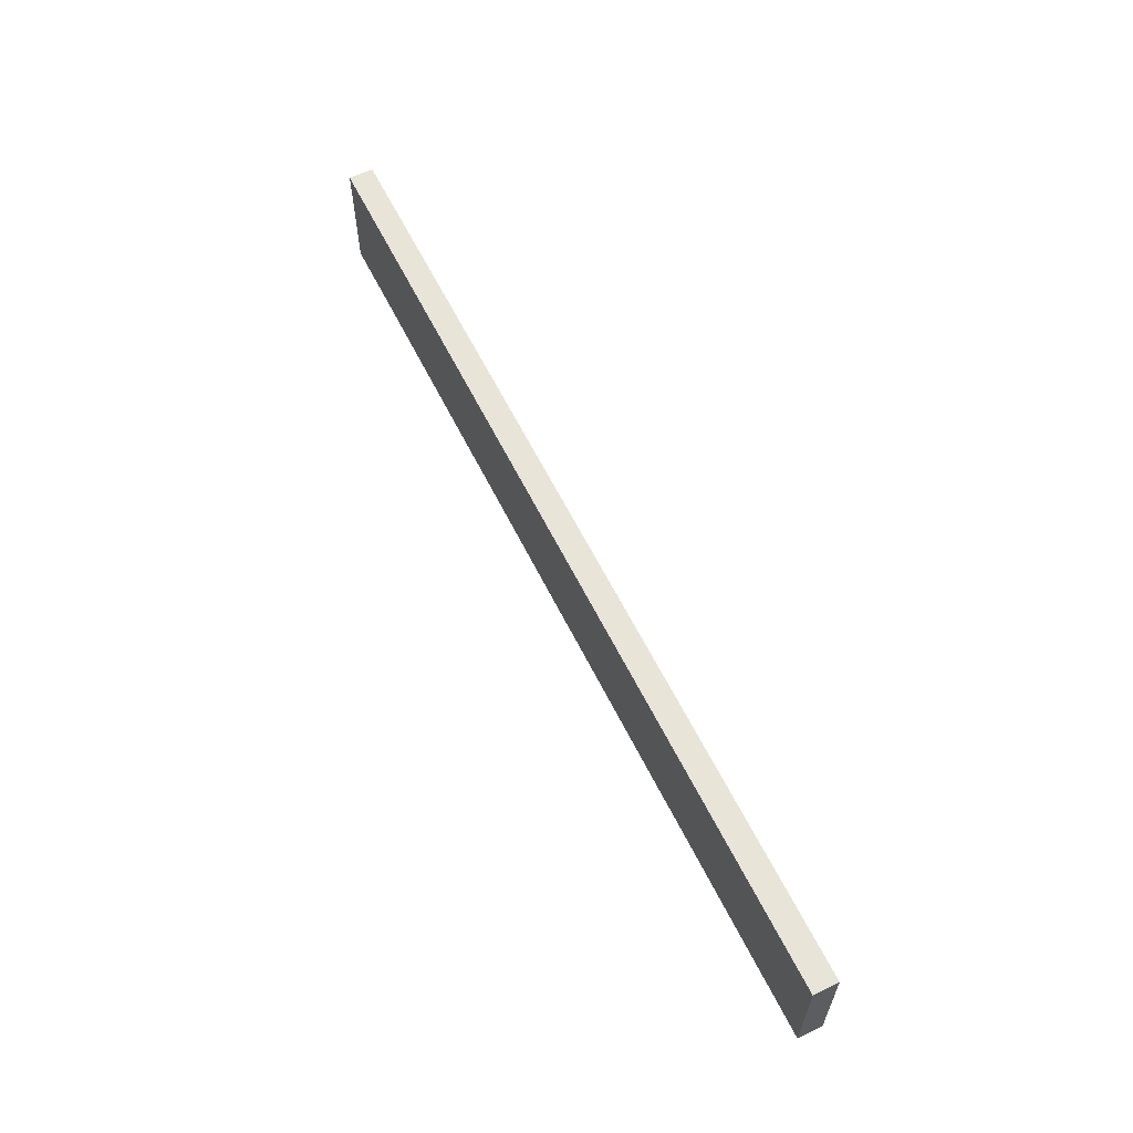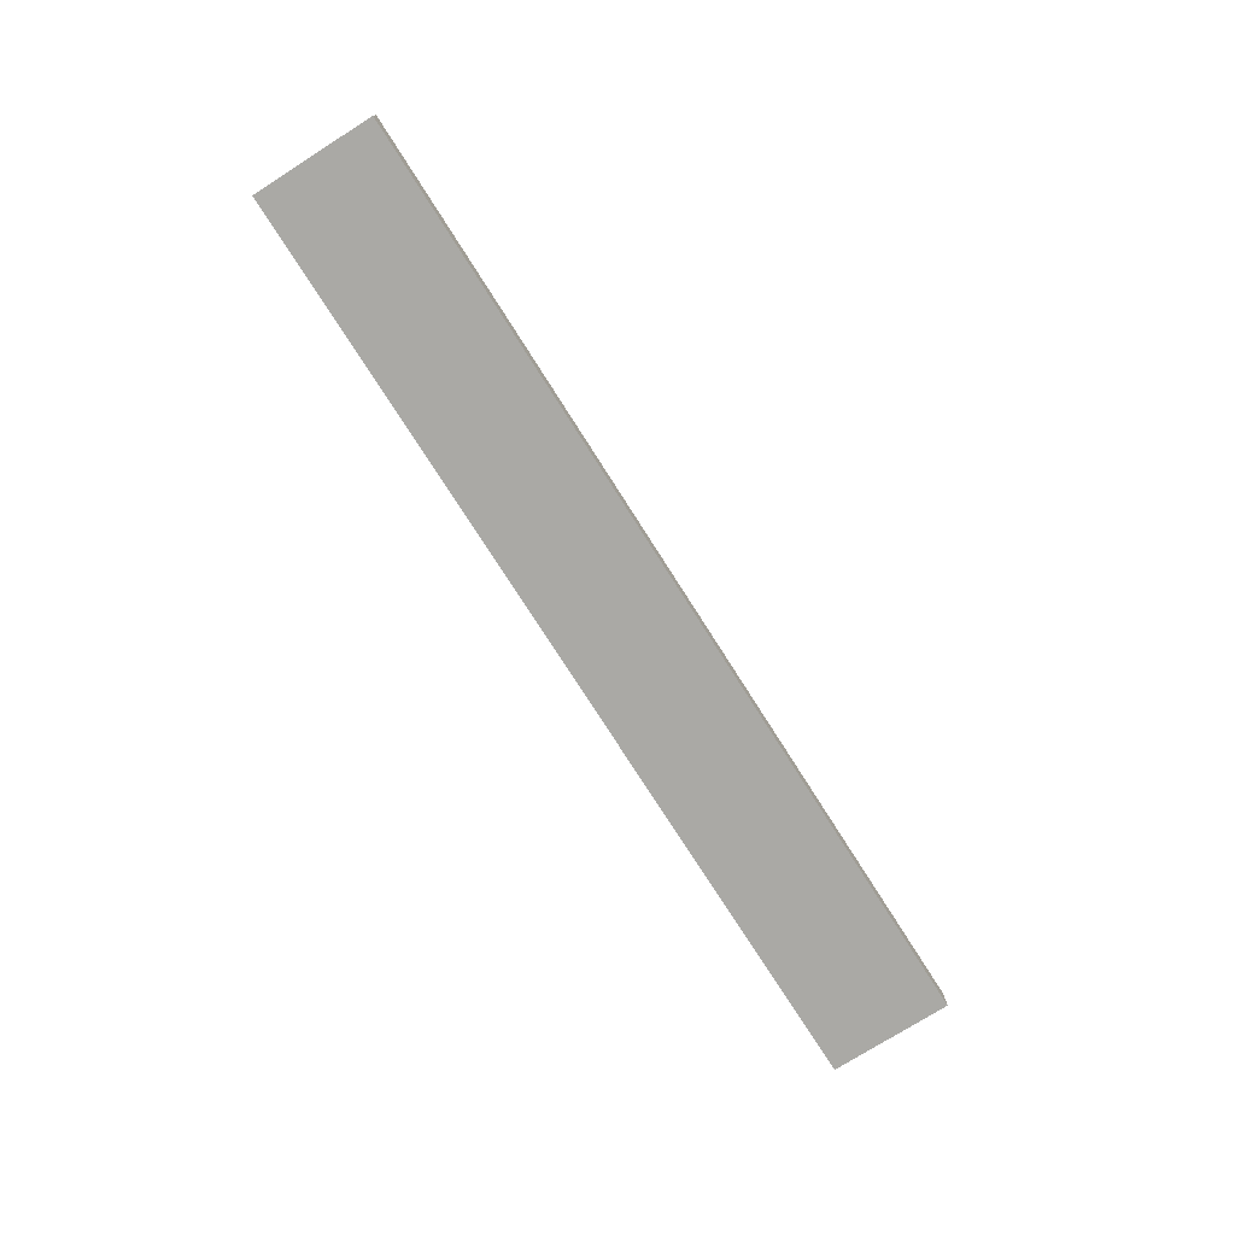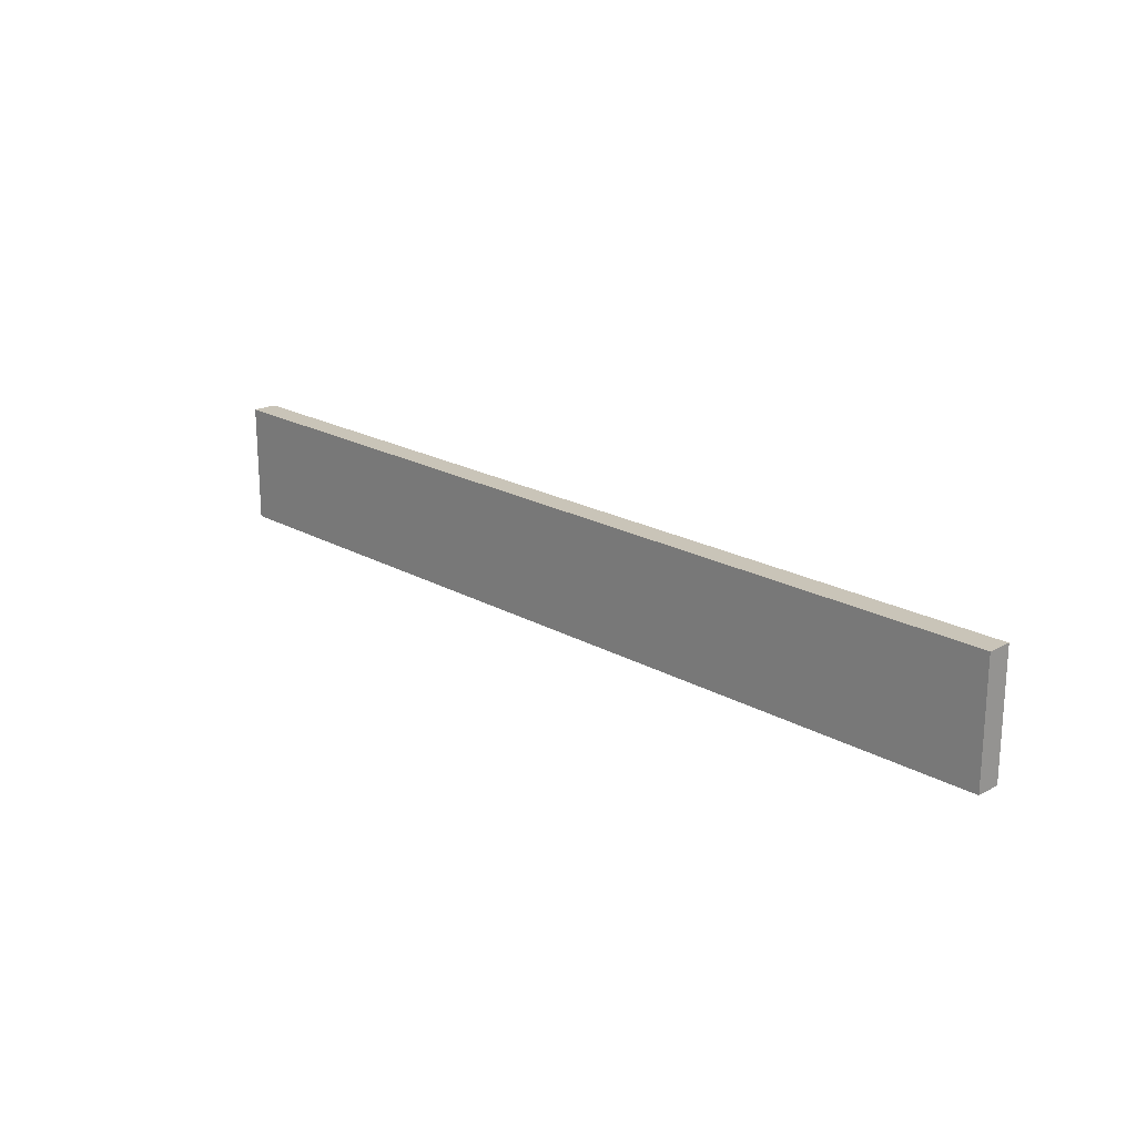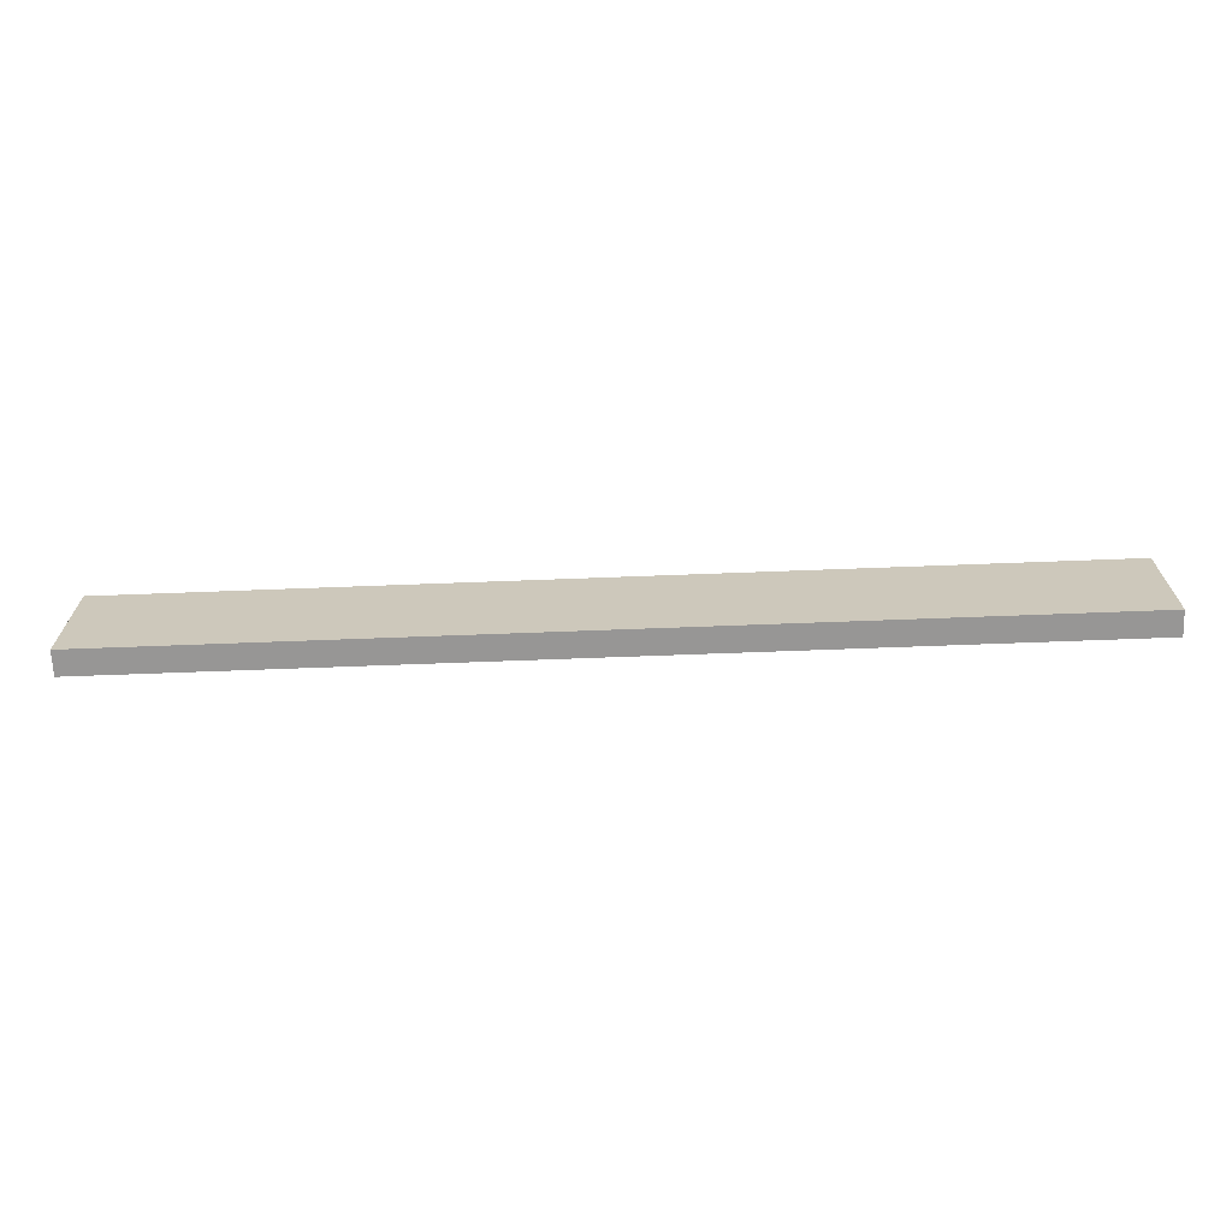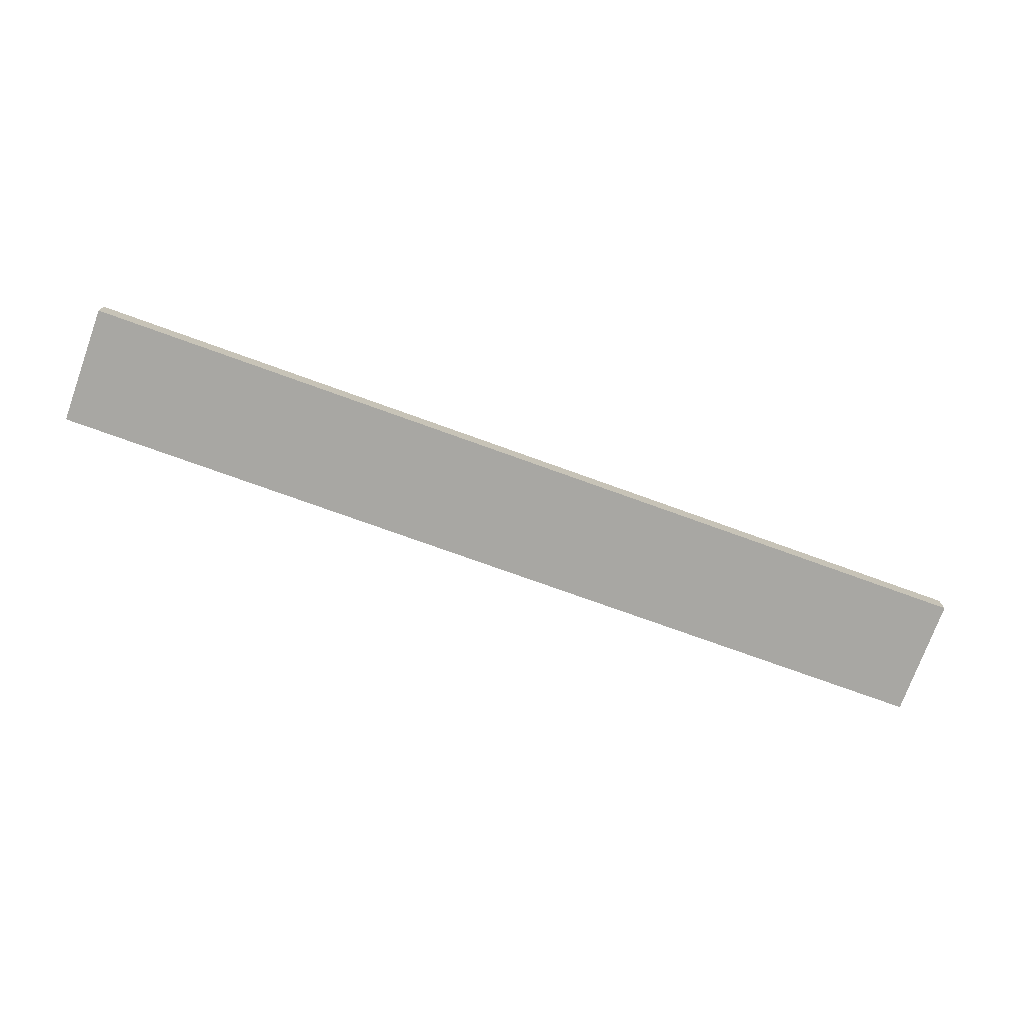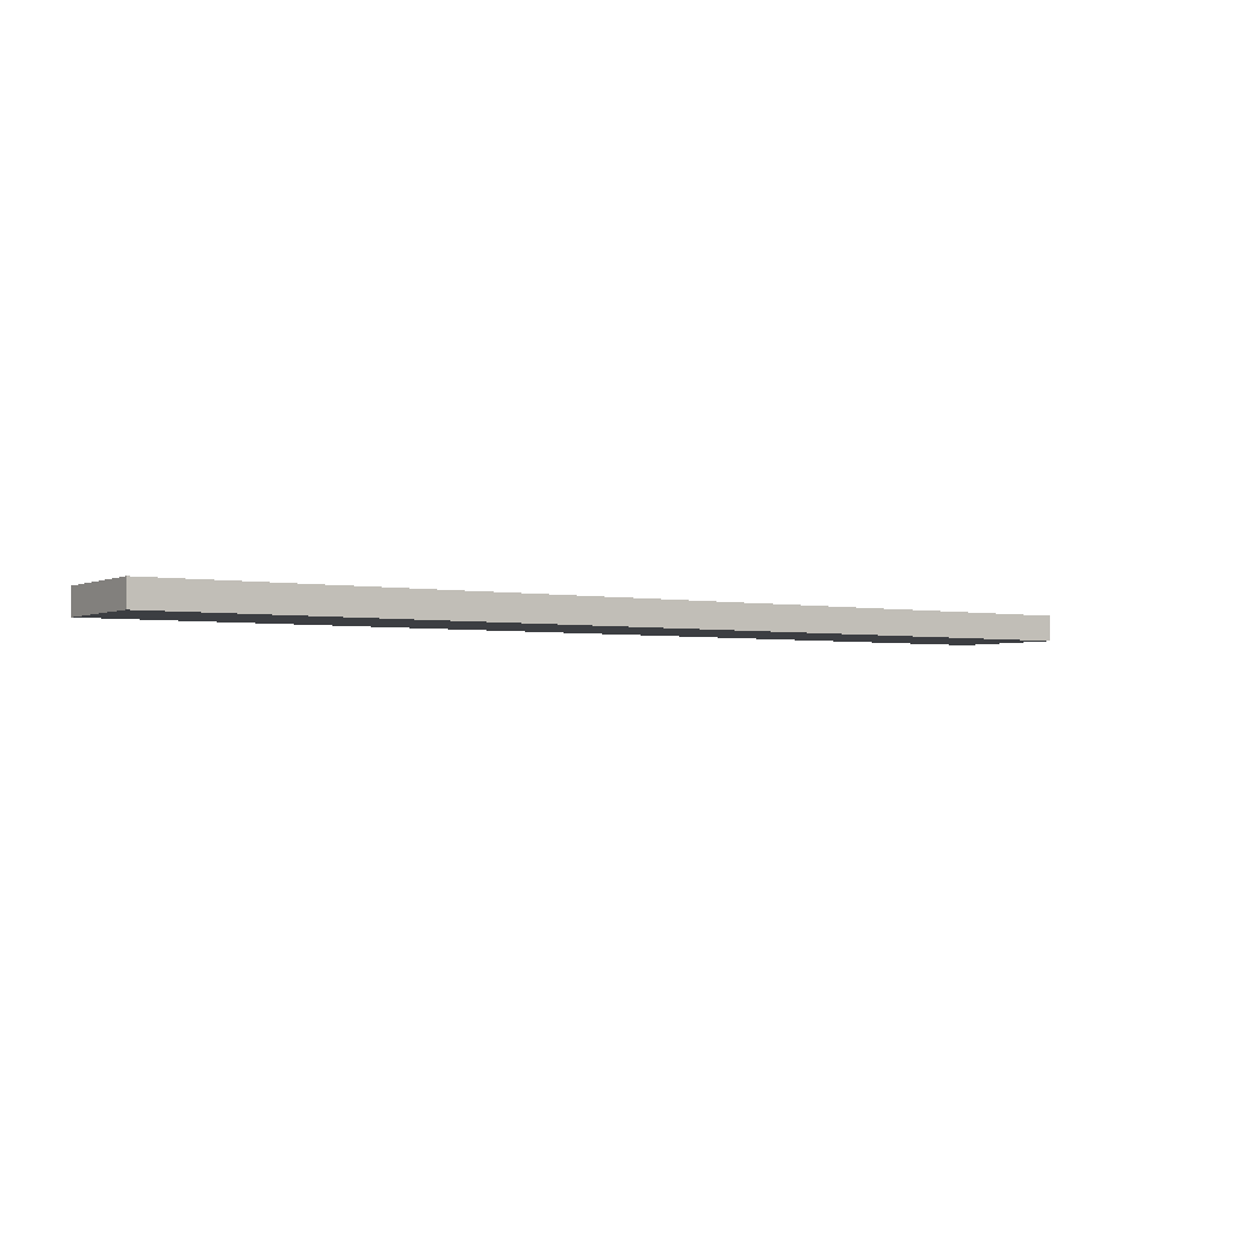
<metadata>
{"format":"obj","ext":"obj","renderer":"f3d","projection":"perspective","resolution":1024,"background":"white","views":[{"elev":60.5,"azim":63.8,"up":"+Z"},{"elev":-75.4,"azim":-57.6,"up":"+Y"},{"elev":20.2,"azim":45.9,"up":"+Z"},{"elev":-67.8,"azim":-177.8,"up":"+Z"},{"elev":-74.4,"azim":-19.9,"up":"+Y"},{"elev":-3.2,"azim":-33.5,"up":"+Y"}]}
</metadata>
<code>
o cube
v 0.0625 0.5625 0.3125
v 0.0625 0.5625 -2.125
v 0.0625 0.0625 0.3125
v 0.0625 0.0625 -2.125
v -18.94 0.5625 -2.125
v -18.94 0.5625 0.3125
v -18.94 0.0625 -2.125
v -18.94 0.0625 0.3125
f 1 3 2
f 3 4 2
f 5 7 6
f 7 8 6
f 5 6 2
f 6 1 2
f 8 7 3
f 7 4 3
f 6 8 1
f 8 3 1
f 2 4 5
f 4 7 5

</code>
